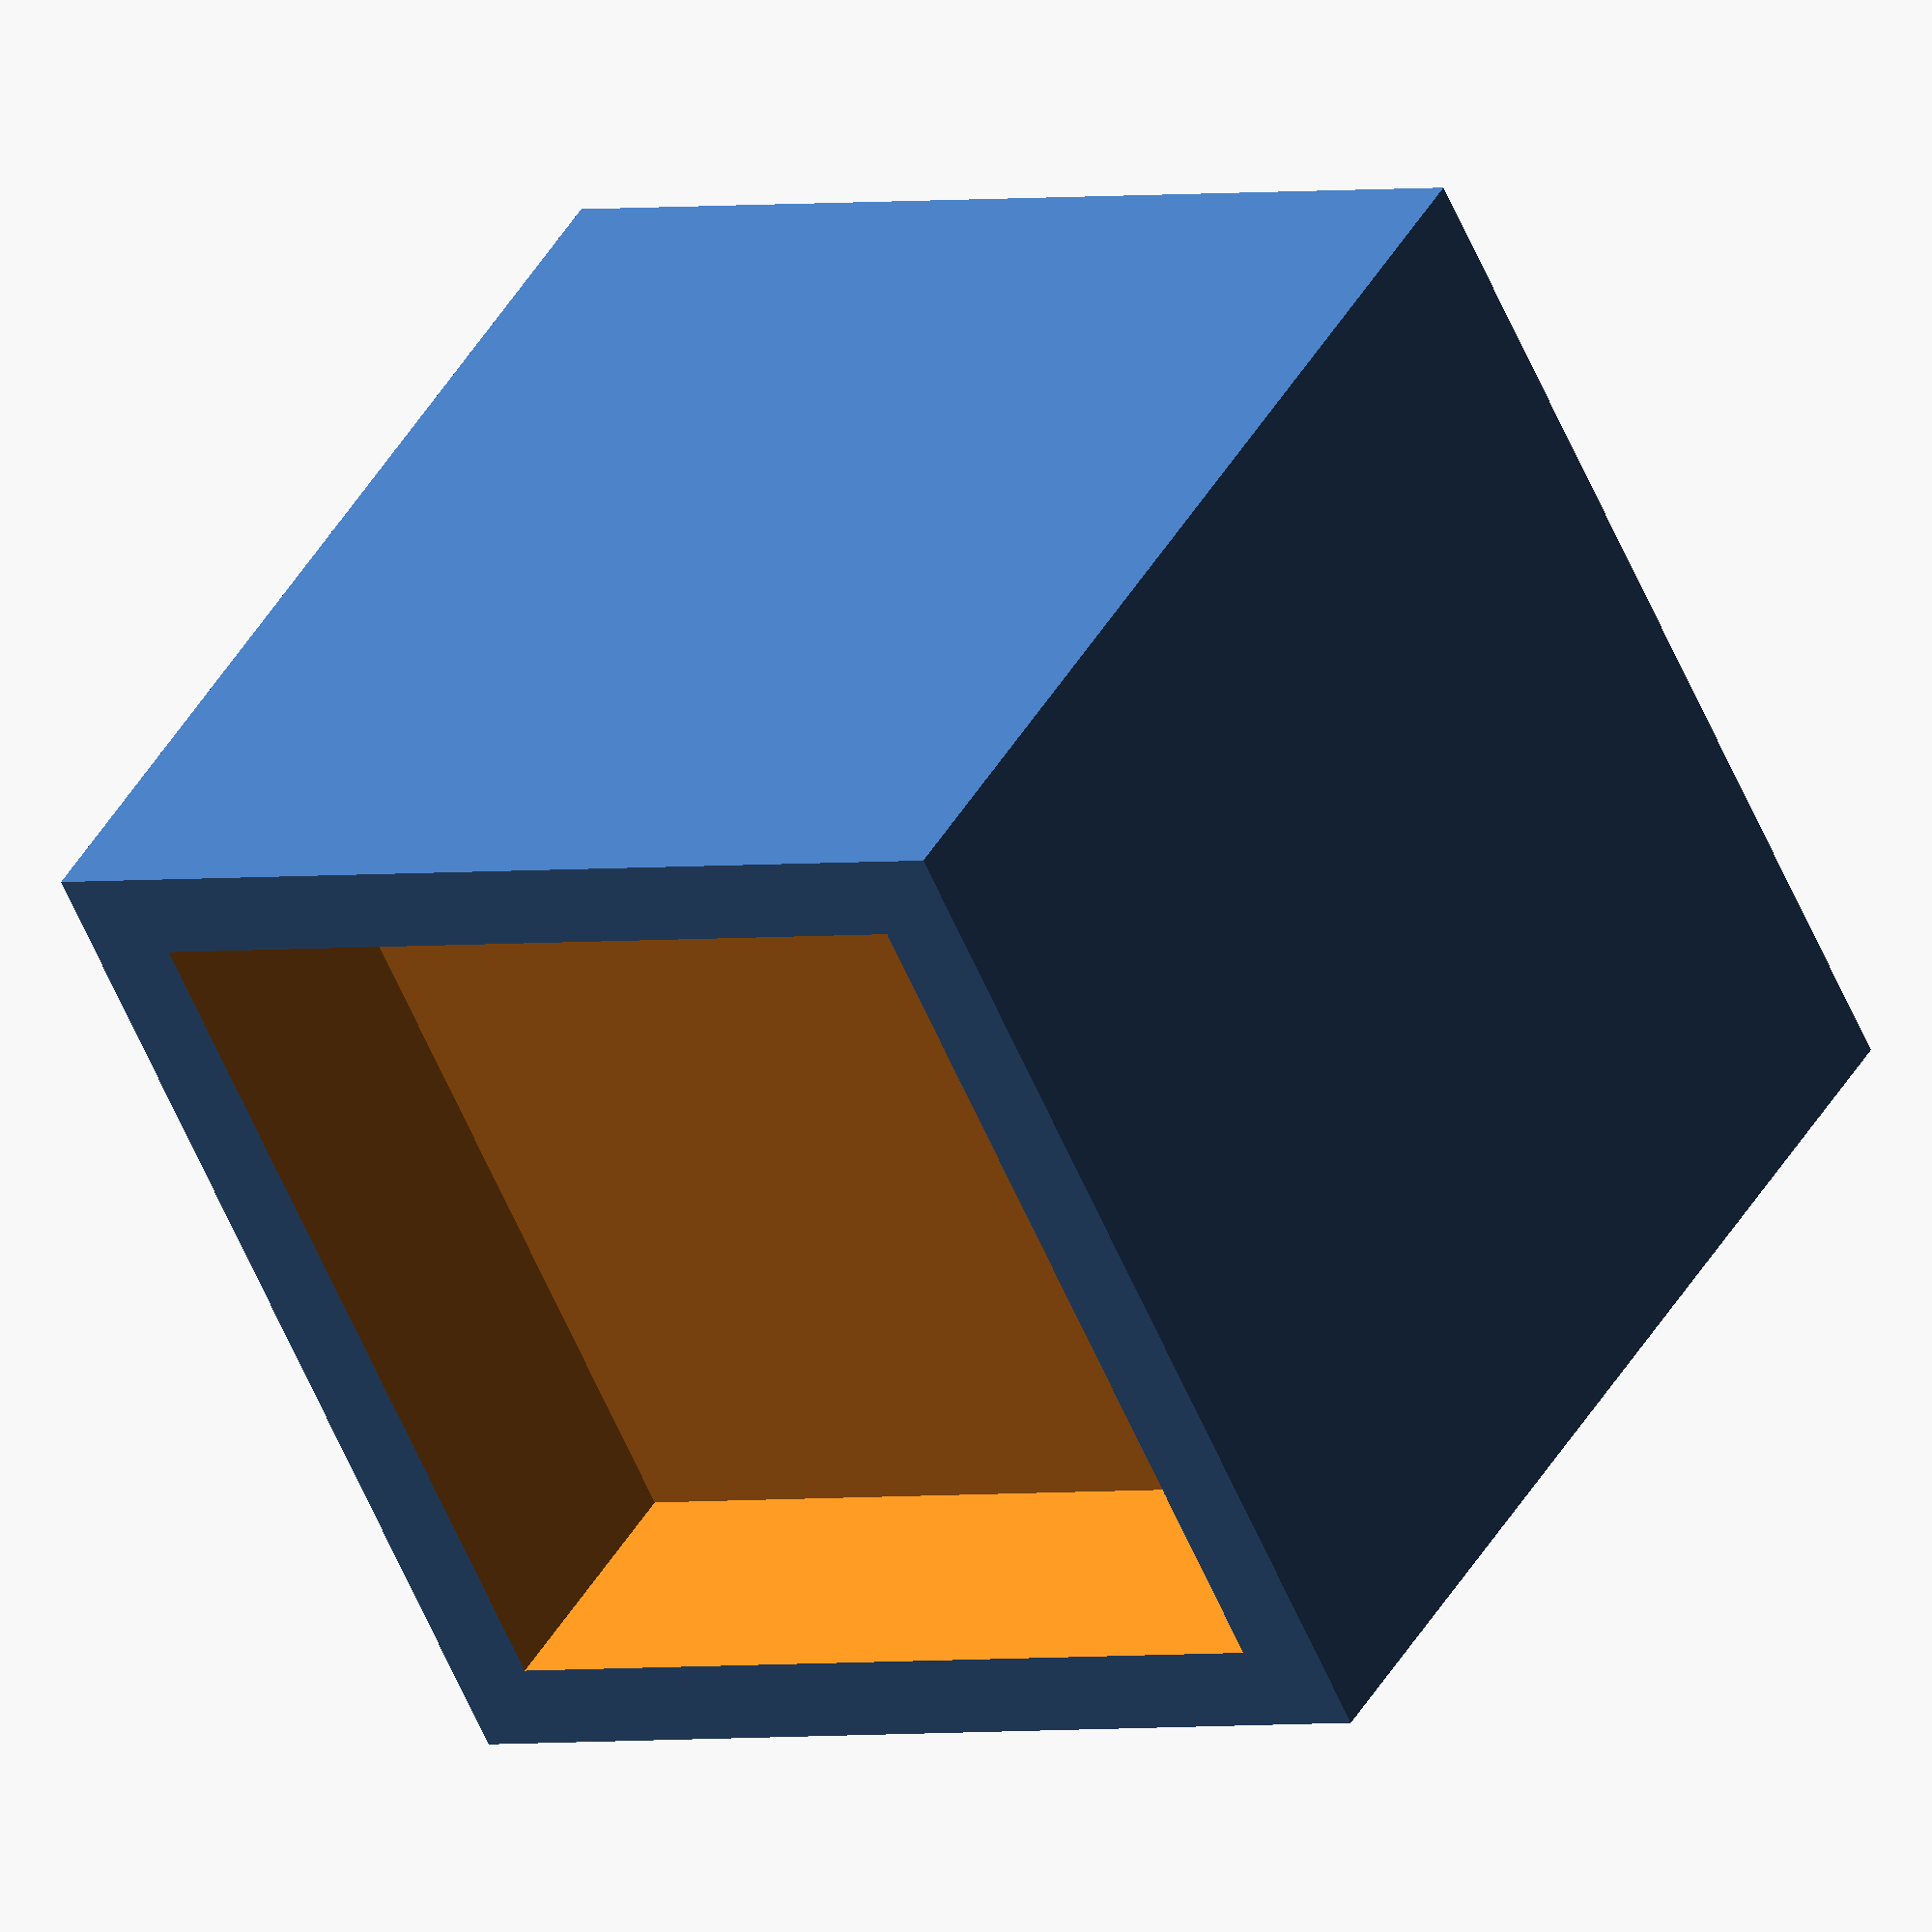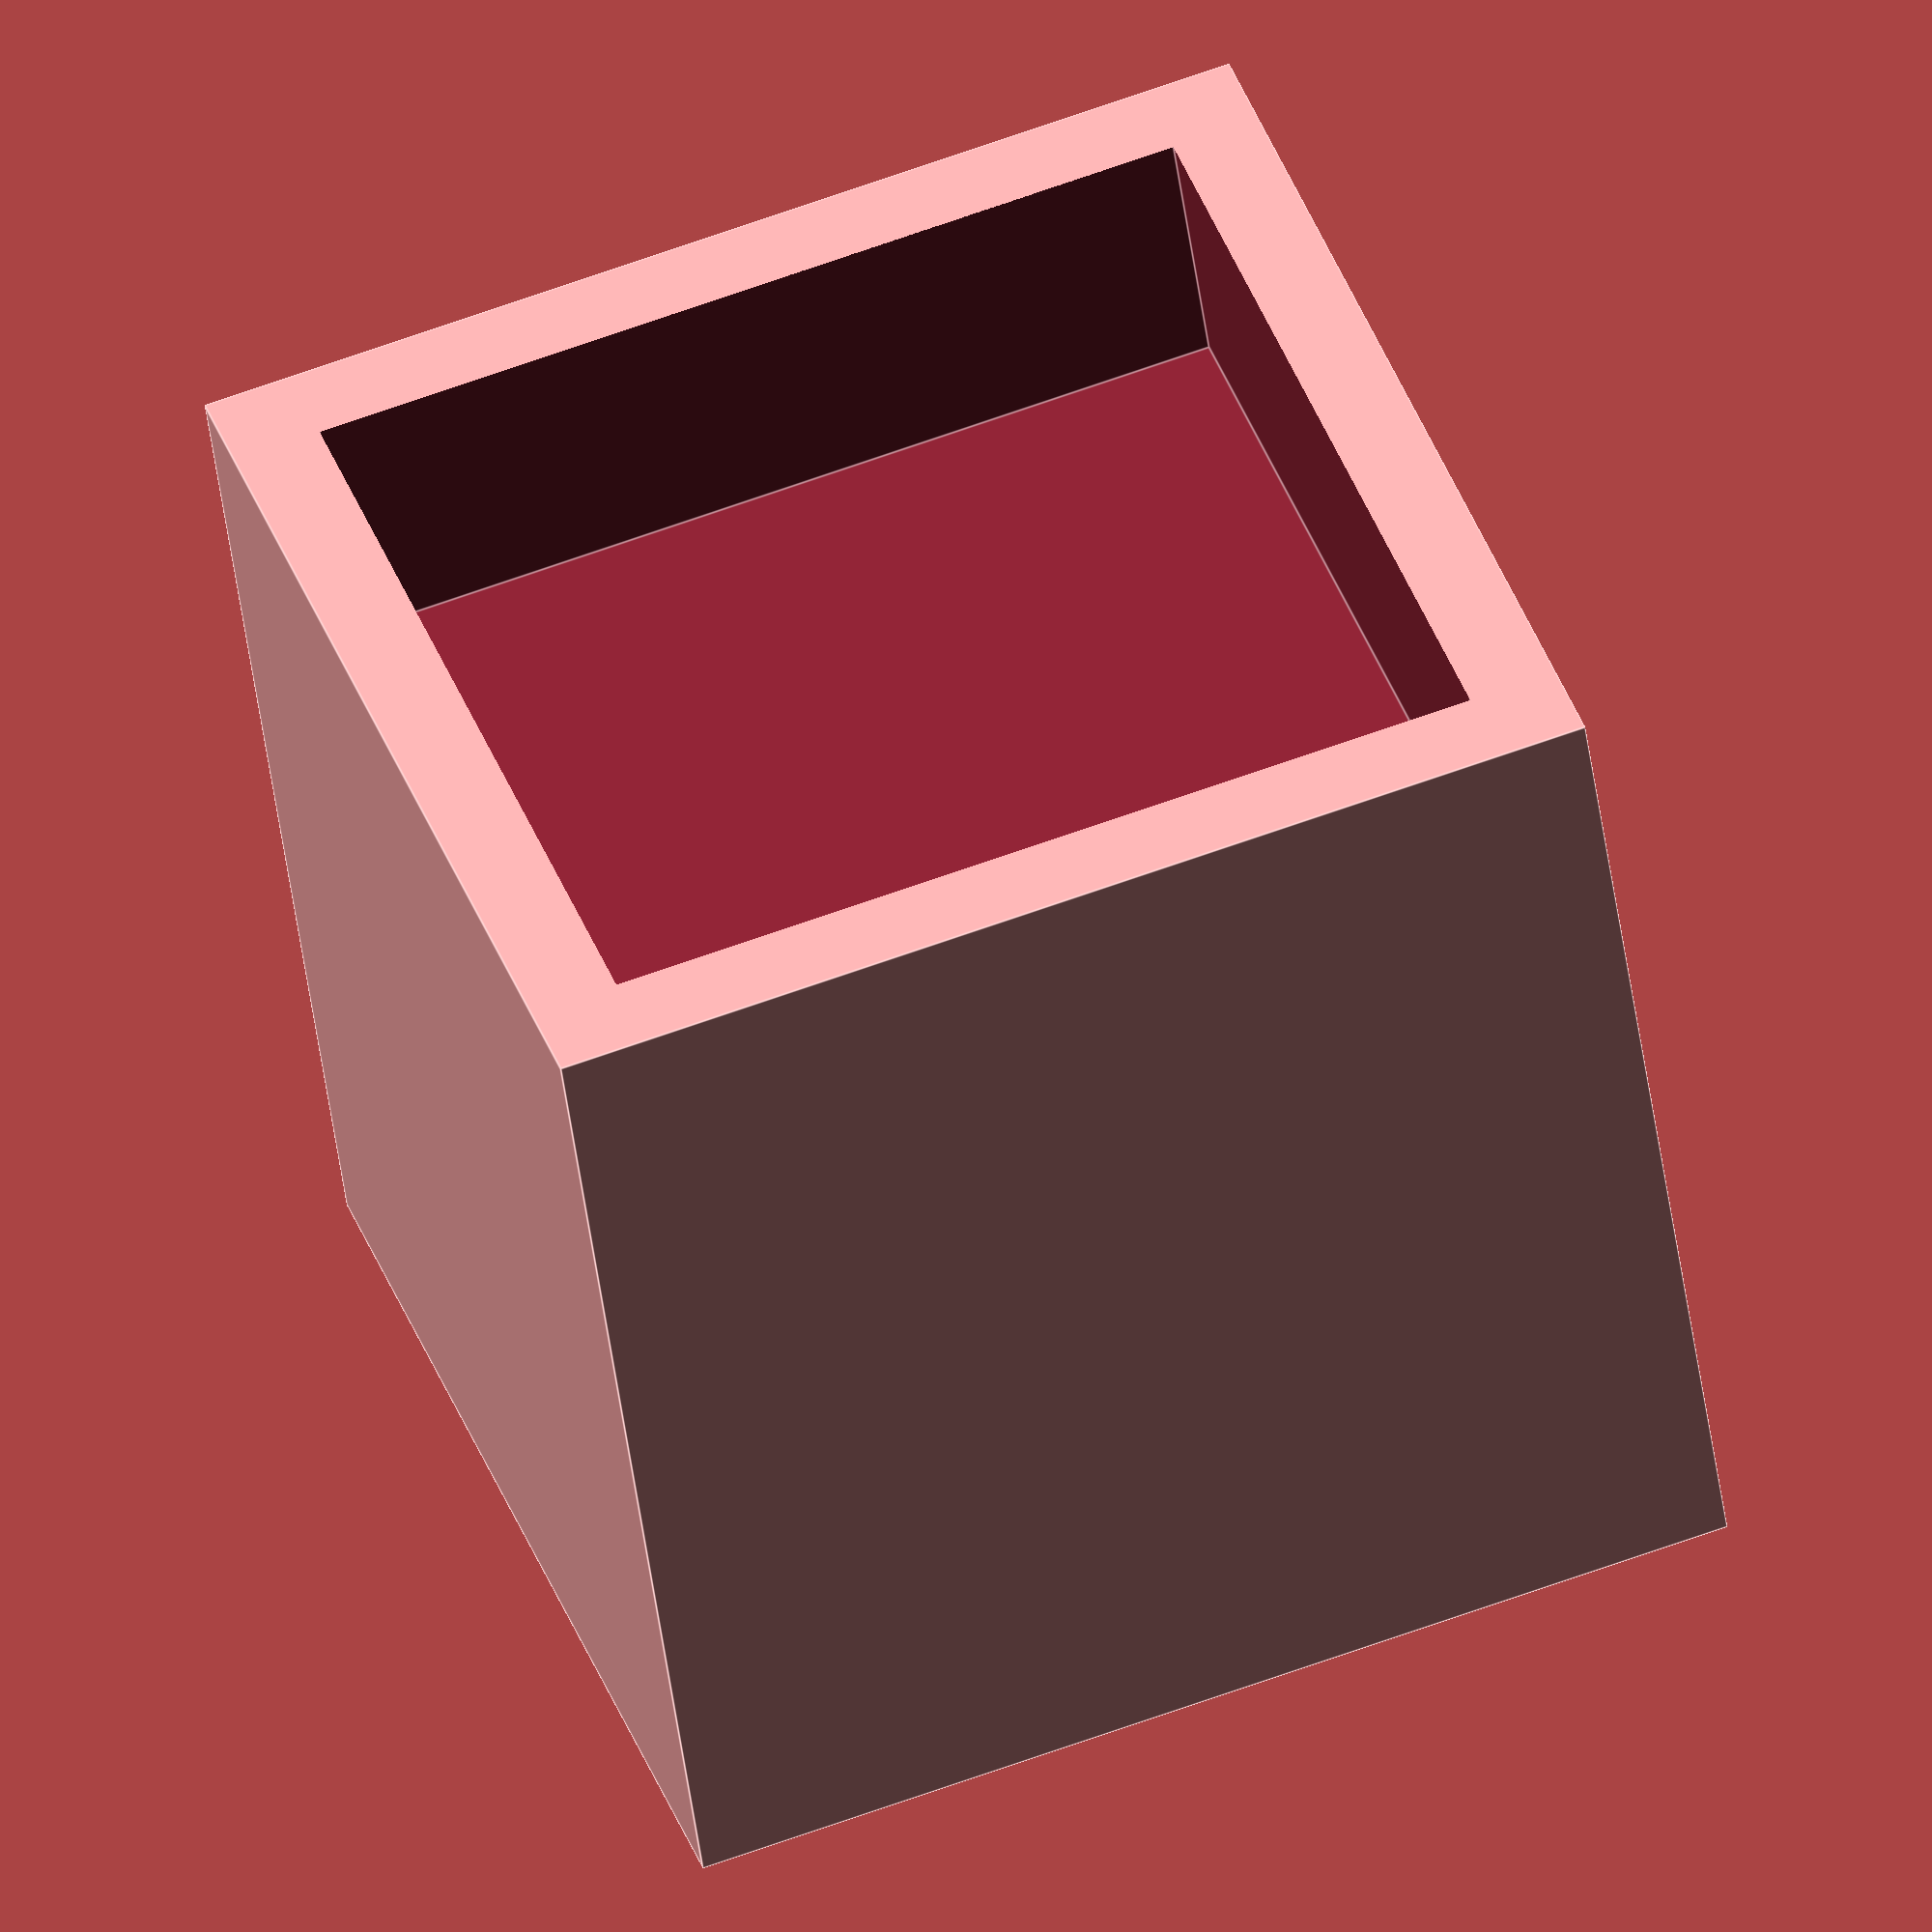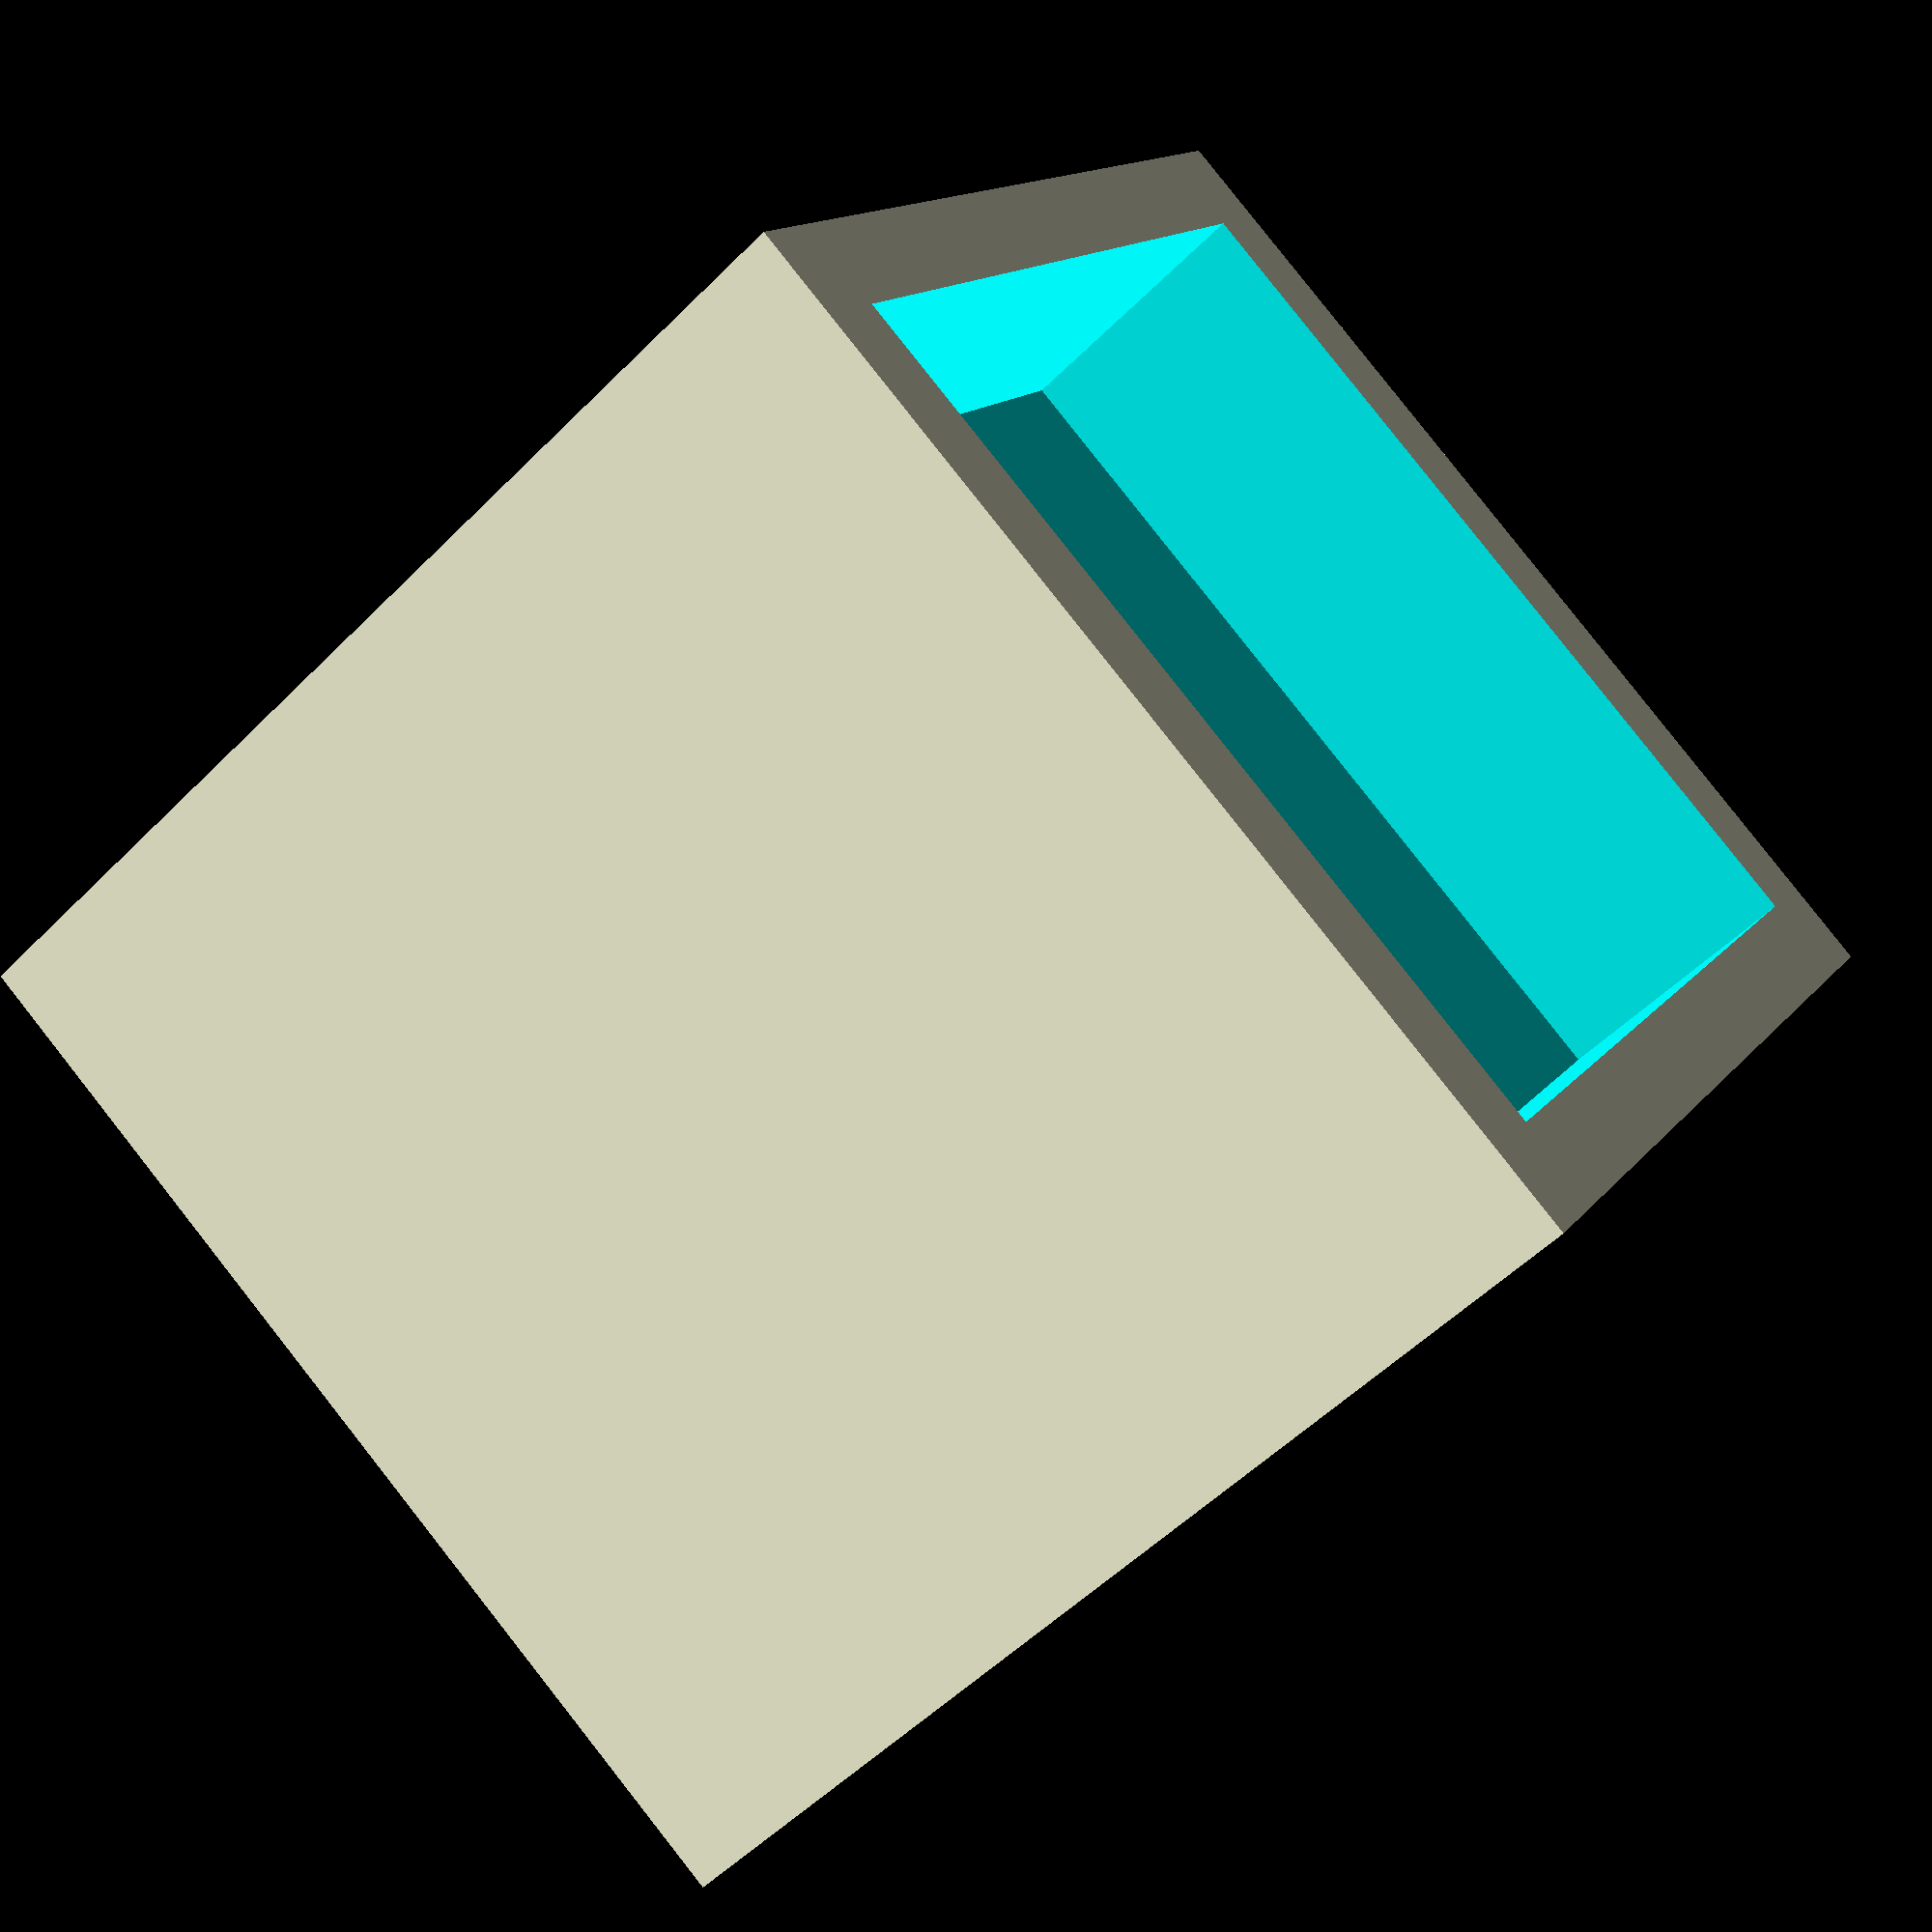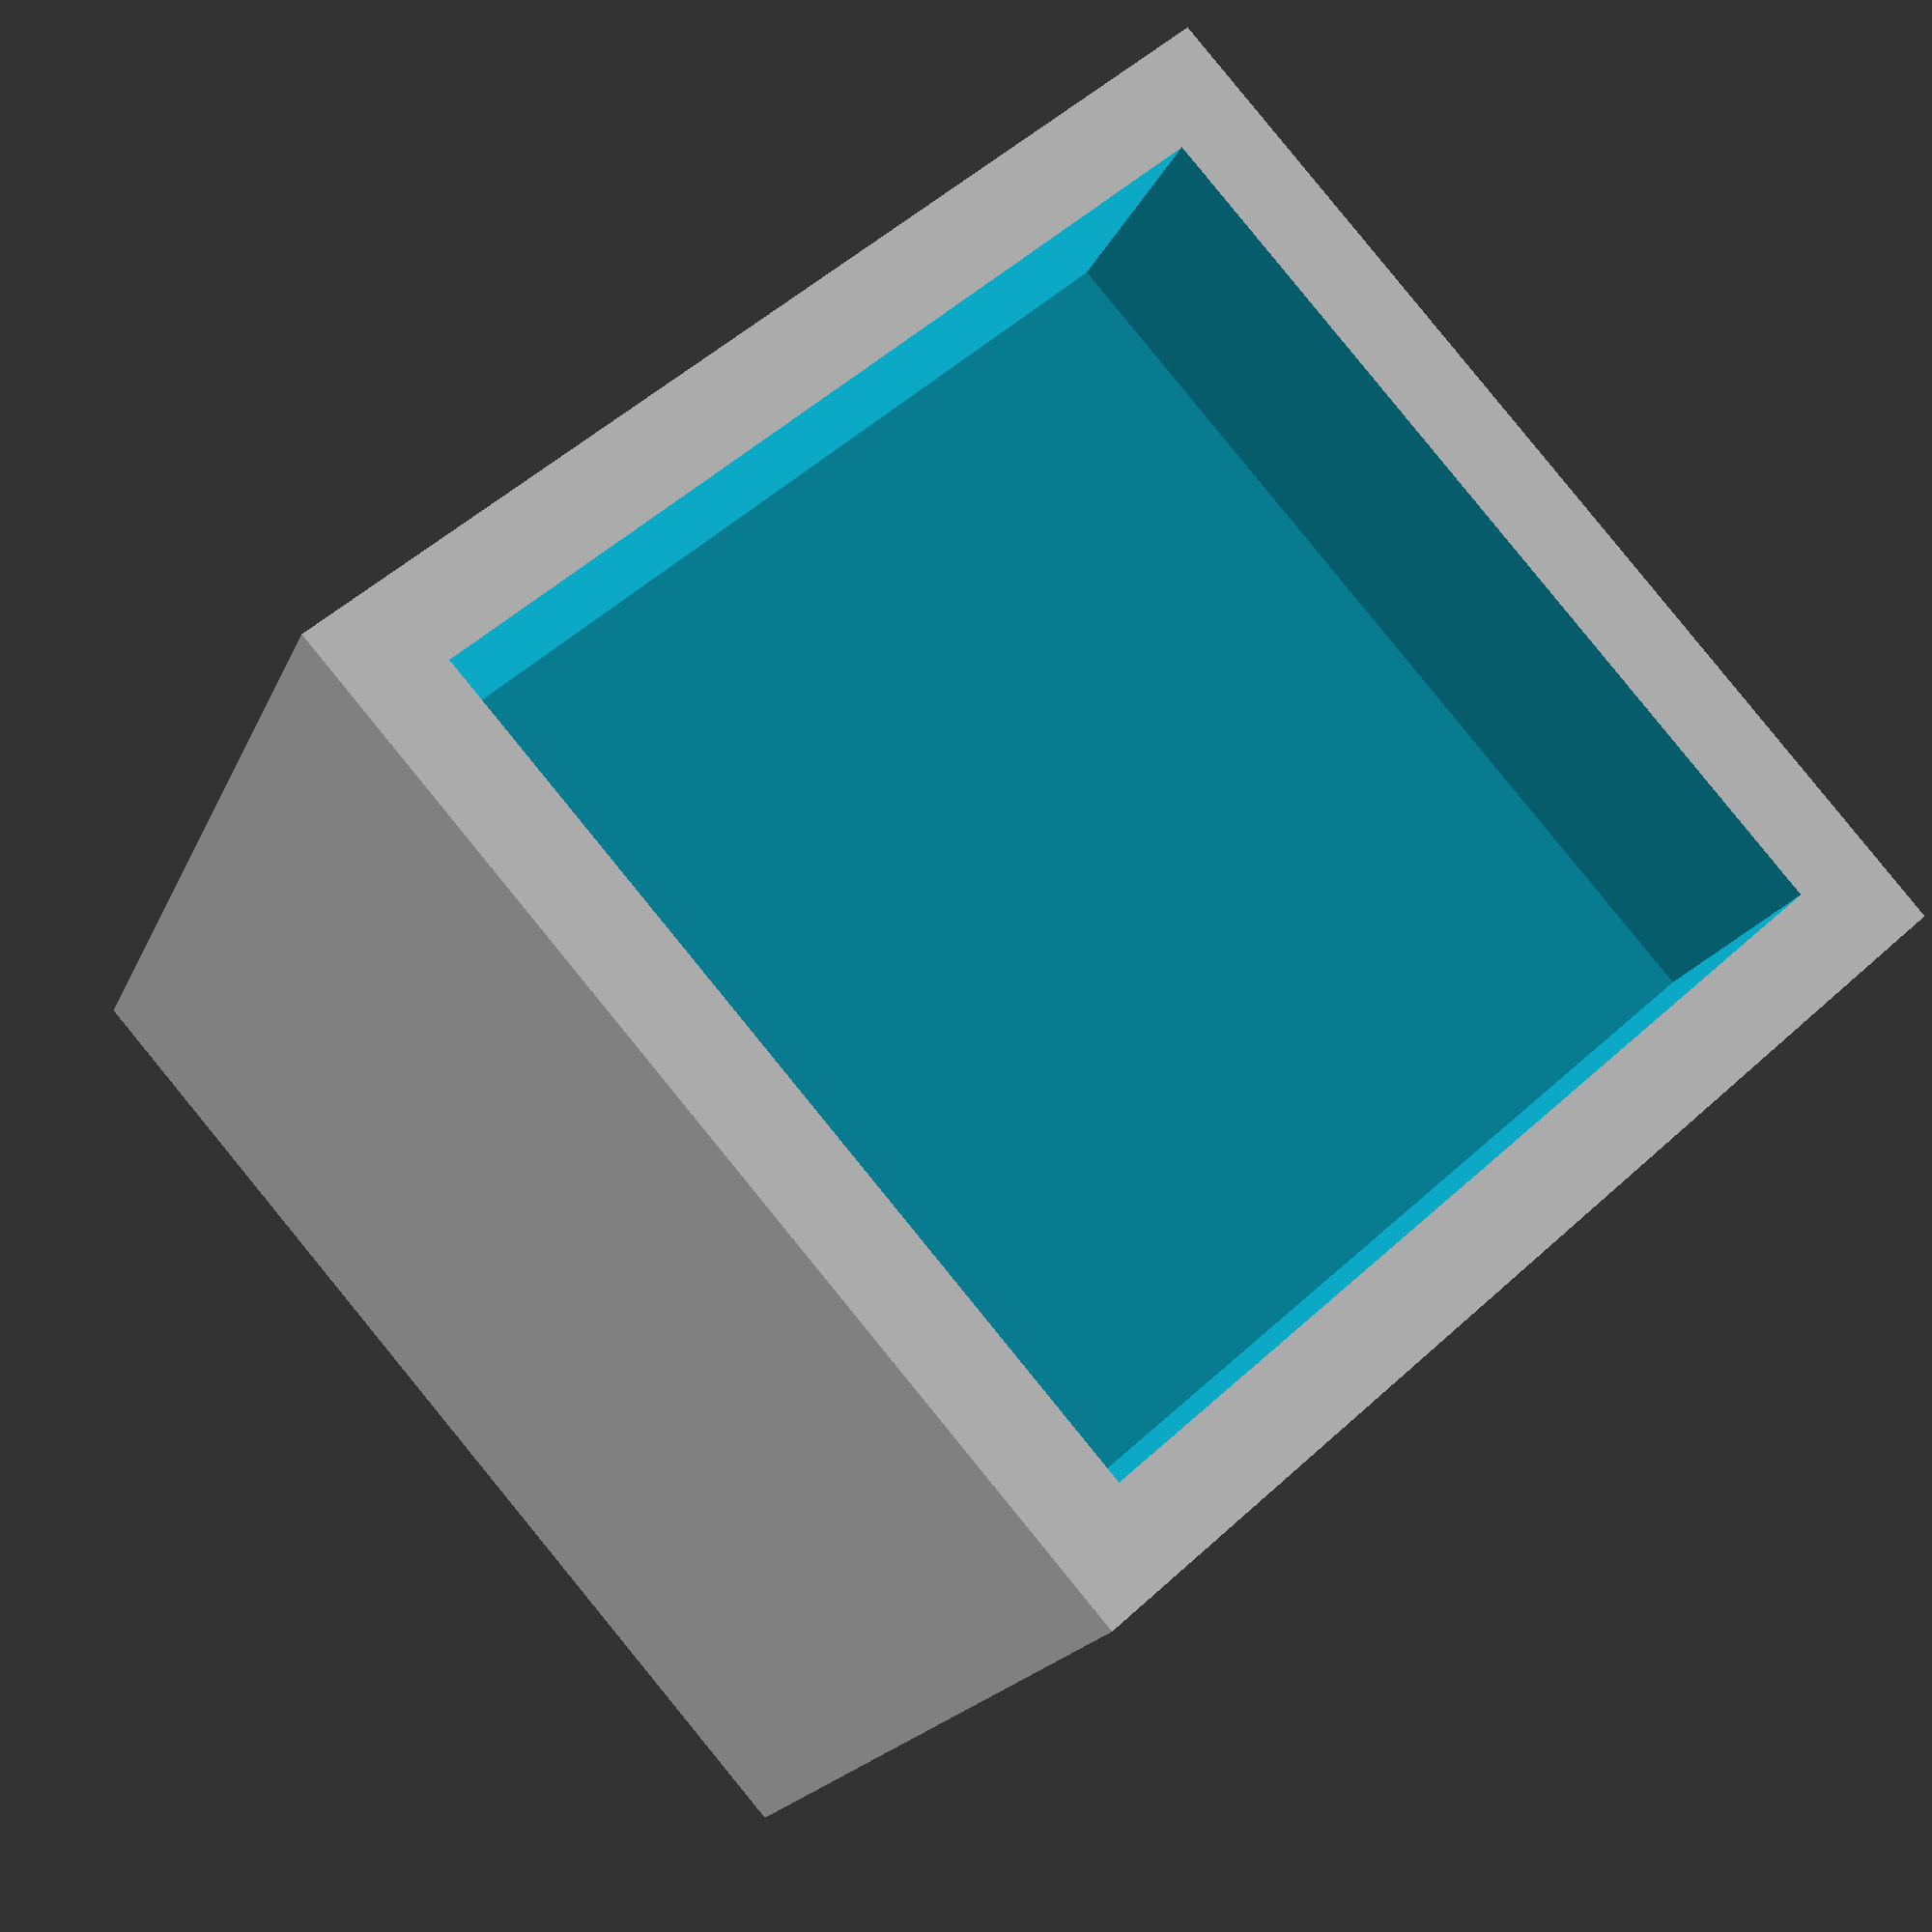
<openscad>
// rotate([90,0,0]) results in a matrix with some close-to-zero values
// Transforming an empty boundingbox by this matrix has caused a problem resulting
// in the union being evaluated to nothing.
rotate([90,0,0]) 
difference() {
  cube(60, center=true);
  union() {
    translate([0,0,40]) cube(50, center=true);
    cube(0);
  }
}

</openscad>
<views>
elev=238.9 azim=211.1 roll=157.0 proj=o view=solid
elev=140.1 azim=352.1 roll=199.0 proj=o view=edges
elev=95.7 azim=299.3 roll=38.2 proj=p view=solid
elev=127.5 azim=25.8 roll=134.6 proj=p view=solid
</views>
